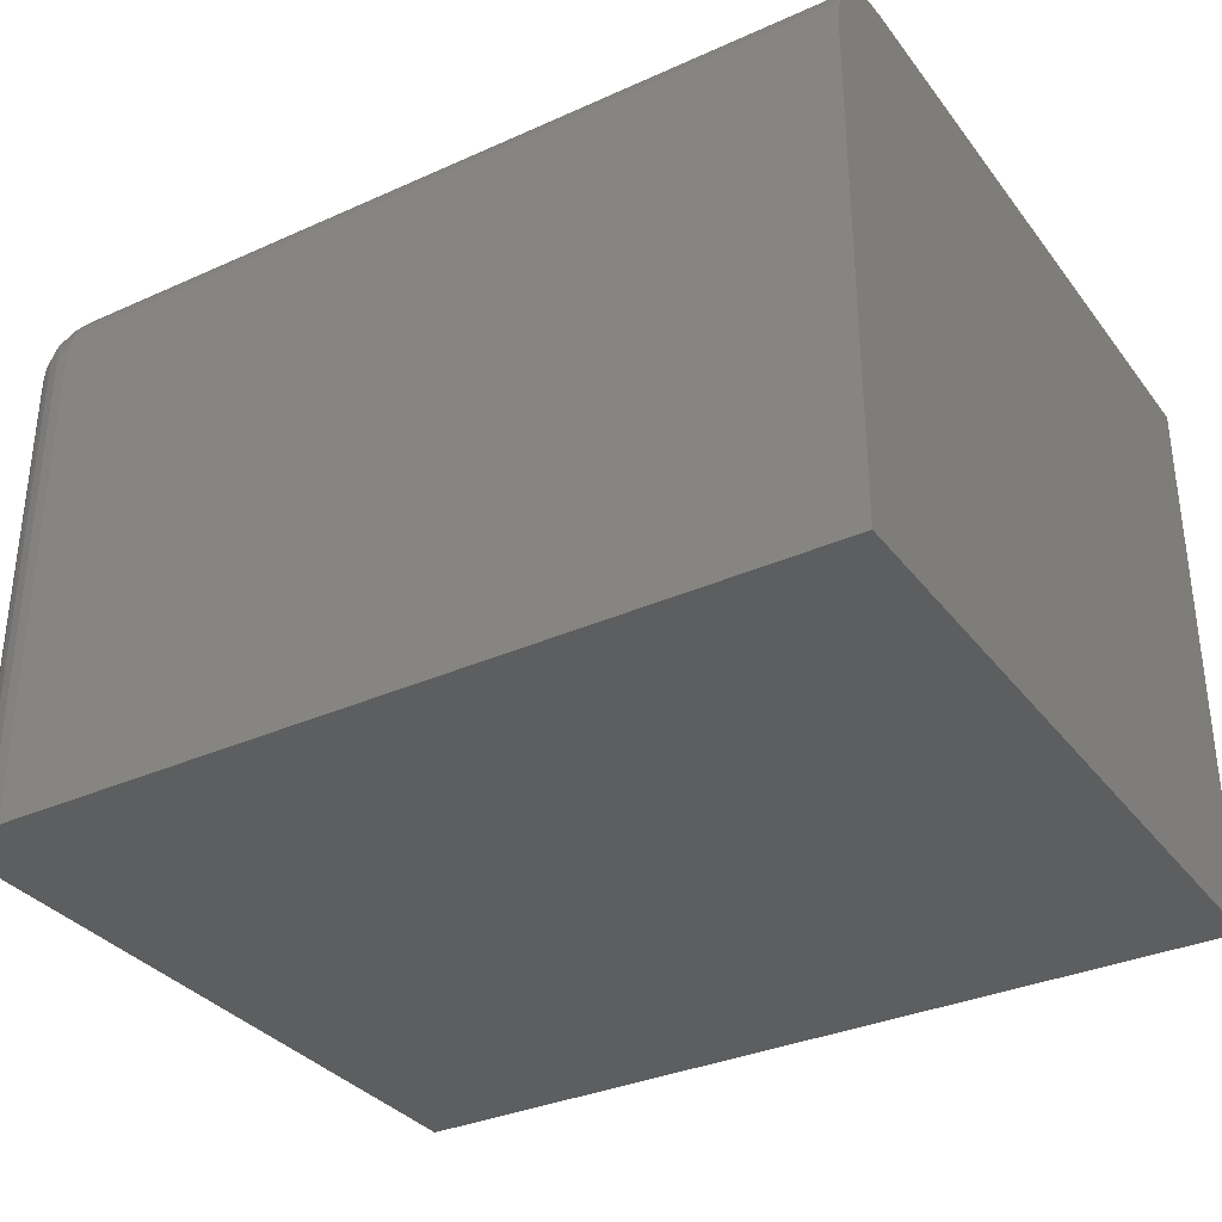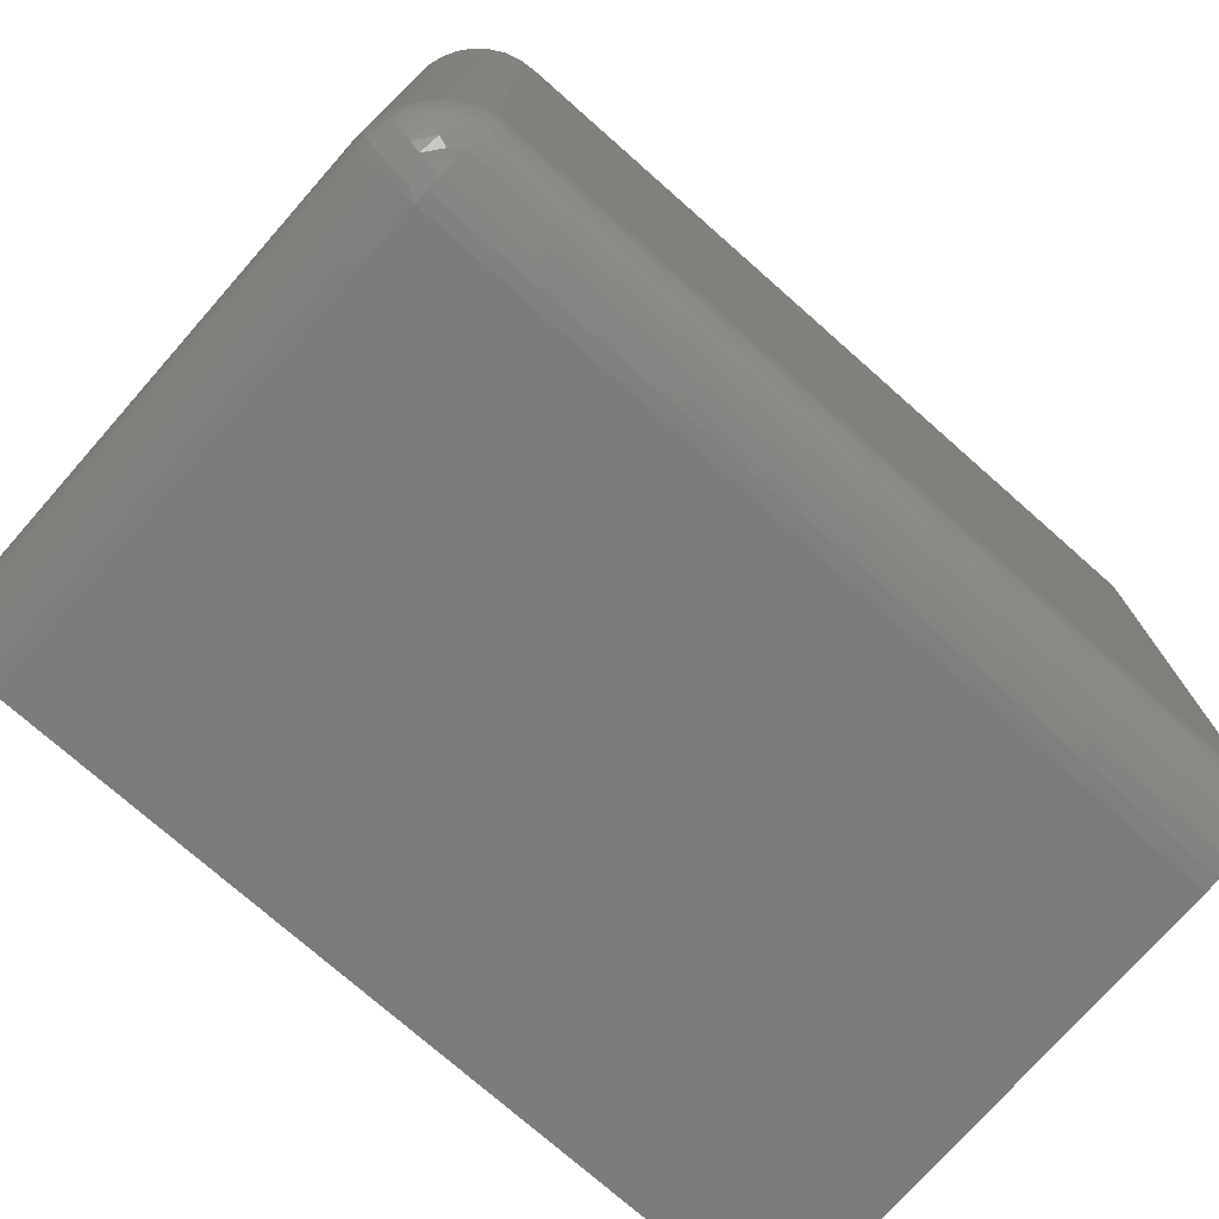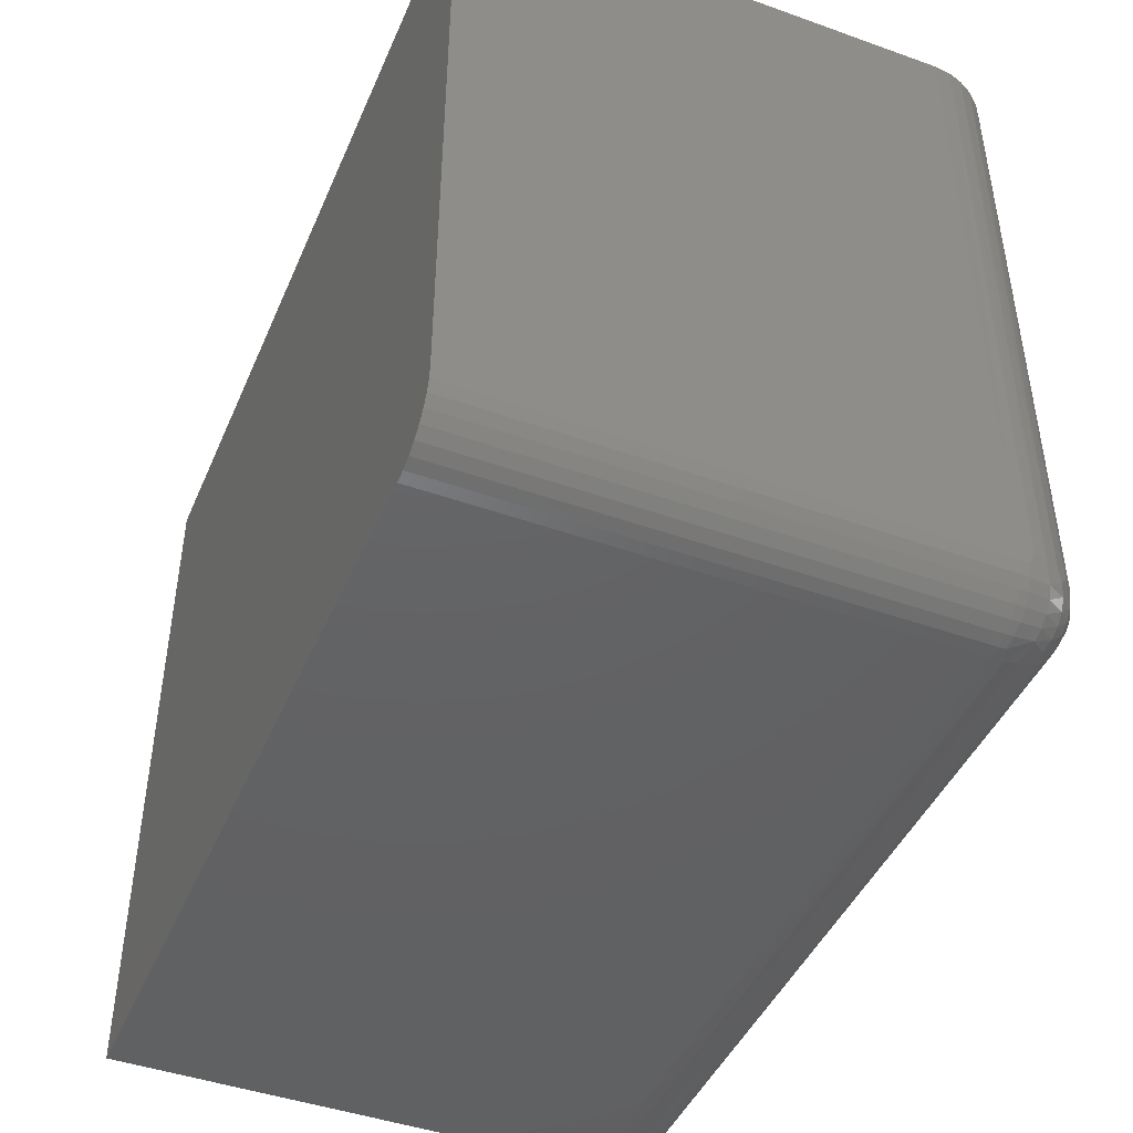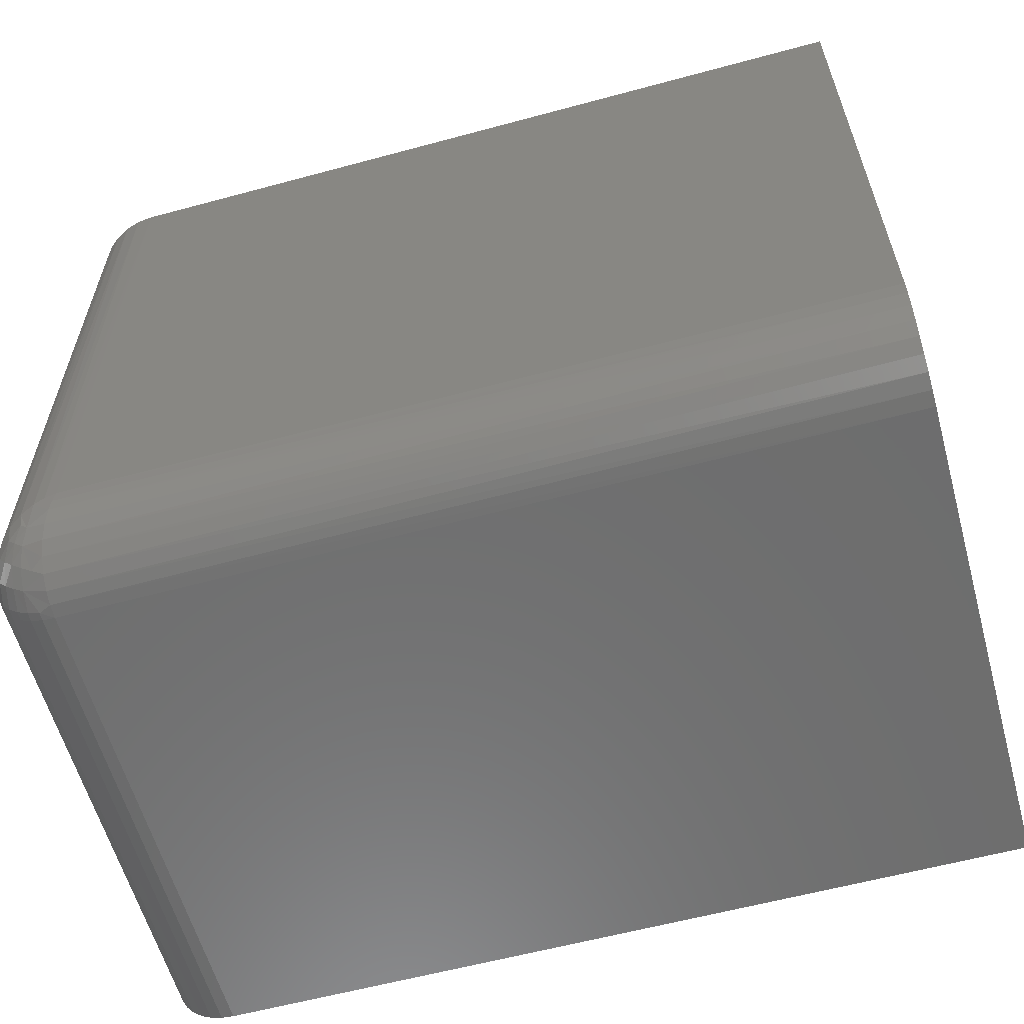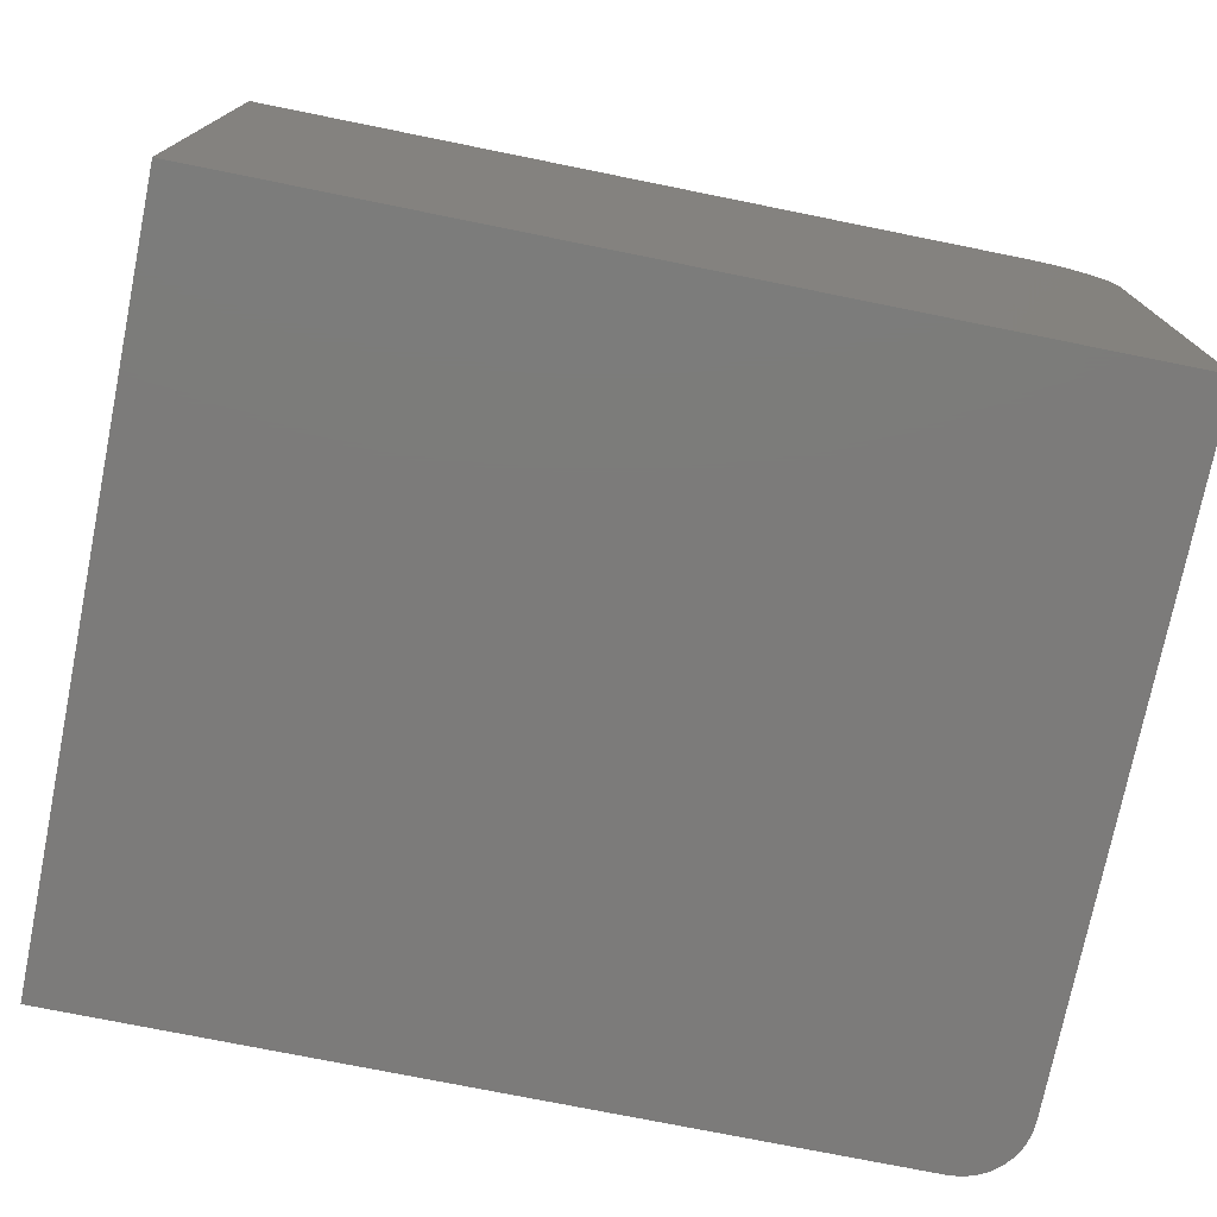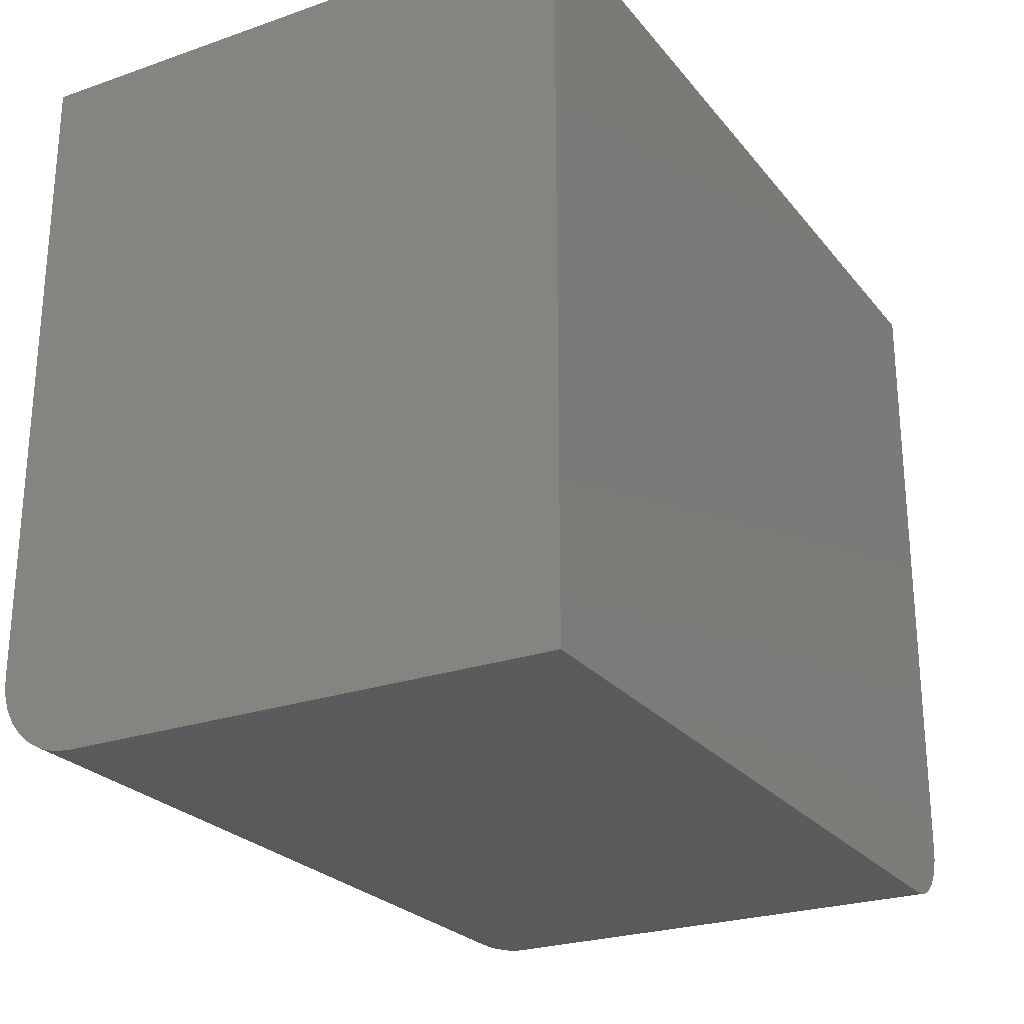
<metadata>
{"format":"stl","ext":"stl","renderer":"f3d","projection":"perspective","resolution":1024,"background":"white","views":[{"elev":-33.6,"azim":-148.5,"up":"+Y"},{"elev":-75.2,"azim":138.6,"up":"+Z"},{"elev":-44.7,"azim":67.5,"up":"+Z"},{"elev":-59.8,"azim":-164.5,"up":"+Z"},{"elev":-74.9,"azim":-11.4,"up":"+Y"},{"elev":-25.0,"azim":-60.7,"up":"+Z"}]}
</metadata>
<code>
# stl→obj: 80 verts, 156 faces
v 0.6953 0 0
v 0.6953 0.4271 0
v 0.706 0 0.001051
v 0.706 0.4271 0.001051
v 0.7162 0 0.004163
v 0.7162 0.4271 0.004163
v 0.7257 0 0.009217
v 0.7257 0.4271 0.009217
v 0.734 0 0.01602
v 0.734 0.4271 0.01602
v 0.7408 0 0.0243
v 0.7408 0.4271 0.0243
v 0.7458 0 0.03376
v 0.7458 0.4271 0.03376
v 0.7489 0 0.04402
v 0.7489 0.4271 0.04402
v 0.75 0 0.05469
v 0.75 0.4271 0.05469
v 0 0 0
v 0 0.4271 0
v 0.6797 0.4974 0.625
v 0.6797 0.4974 0.07031
v 0 0.4974 0.625
v 0 0.4974 0.07031
v 0.75 0 0.625
v 0.75 0.4271 0.625
v 0 0 0.625
v 0.7486 0.4408 0.625
v 0.7446 0.454 0.625
v 0.7382 0.4661 0.625
v 0.7294 0.4768 0.625
v 0.7188 0.4855 0.625
v 0.7066 0.492 0.625
v 0.6934 0.496 0.625
v 0 0.496 0.0566
v 0 0.492 0.04341
v 0 0.4855 0.03125
v 0 0.4768 0.02059
v 0 0.4661 0.01185
v 0 0.454 0.005352
v 0 0.4408 0.001351
v 0.6945 0.4498 0.003792
v 0.6932 0.4621 0.00937
v 0.6915 0.4731 0.01719
v 0.6893 0.4824 0.02695
v 0.6868 0.4897 0.03831
v 0.684 0.4946 0.05085
v 0.6951 0.4386 0.0009545
v 0.6819 0.4966 0.06029
v 0.6991 0.4946 0.06599
v 0.7117 0.4897 0.0632
v 0.723 0.4824 0.06068
v 0.7328 0.4731 0.05851
v 0.7406 0.4621 0.05677
v 0.7462 0.4498 0.05553
v 0.6897 0.4966 0.06808
v 0.749 0.4386 0.0549
v 0.7058 0.4336 0.001349
v 0.7487 0.4336 0.04415
v 0.7025 0.4887 0.04109
v 0.7089 0.4887 0.04752
v 0.7074 0.4802 0.02853
v 0.7024 0.4656 0.01249
v 0.7375 0.4656 0.0476
v 0.7328 0.468 0.03876
v 0.7215 0.4802 0.04259
v 0.7136 0.4523 0.008416
v 0.7416 0.4523 0.03642
v 0.7148 0.4809 0.03517
v 0.7267 0.4692 0.03055
v 0.7195 0.4692 0.02327
v 0.7112 0.468 0.01718
v 0.7365 0.4534 0.02775
v 0.73 0.4538 0.02002
v 0.7223 0.4534 0.0135
v 0.7455 0.4342 0.03397
v 0.716 0.4342 0.004494
v 0.7254 0.4346 0.009552
v 0.7337 0.4347 0.01633
v 0.7404 0.4346 0.02458
f 1 2 3
f 3 2 4
f 3 4 5
f 5 4 6
f 5 6 7
f 7 6 8
f 7 8 9
f 9 8 10
f 9 10 11
f 11 10 12
f 11 12 13
f 13 12 14
f 13 14 15
f 15 14 16
f 15 16 17
f 17 16 18
f 19 20 1
f 1 20 2
f 21 22 23
f 23 22 24
f 17 18 25
f 25 18 26
f 23 27 25
f 23 25 26
f 23 26 28
f 23 28 29
f 23 29 30
f 23 30 31
f 23 31 32
f 23 32 33
f 23 33 34
f 23 34 21
f 24 35 36
f 24 36 37
f 24 37 38
f 24 38 39
f 24 39 40
f 24 40 41
f 24 41 20
f 24 20 19
f 24 19 27
f 24 27 23
f 41 40 42
f 43 42 40
f 40 39 43
f 44 43 39
f 39 38 44
f 45 44 38
f 38 37 45
f 46 45 37
f 37 36 46
f 47 46 36
f 36 35 47
f 2 20 48
f 48 20 41
f 48 41 42
f 24 22 35
f 35 22 49
f 35 49 47
f 34 33 50
f 50 33 51
f 51 33 32
f 51 32 52
f 52 32 31
f 52 31 53
f 53 31 30
f 53 30 54
f 54 30 29
f 54 29 55
f 55 29 28
f 22 21 56
f 56 21 34
f 56 34 50
f 26 18 28
f 28 18 57
f 28 57 55
f 48 58 2
f 16 59 18
f 59 57 18
f 56 50 47
f 49 56 47
f 56 49 22
f 60 50 51
f 60 47 50
f 47 60 46
f 61 60 51
f 60 62 45
f 46 60 45
f 51 52 61
f 62 63 44
f 45 62 44
f 53 64 65
f 66 53 65
f 66 52 53
f 61 52 66
f 67 58 48
f 42 67 48
f 55 57 68
f 64 55 68
f 61 66 69
f 69 60 61
f 62 60 69
f 53 54 64
f 66 65 70
f 70 69 66
f 69 70 71
f 71 62 69
f 72 62 71
f 62 72 63
f 43 44 63
f 64 54 55
f 68 65 64
f 65 68 73
f 73 70 65
f 70 73 74
f 74 71 70
f 75 71 74
f 72 71 75
f 67 72 75
f 63 72 67
f 43 63 67
f 42 43 67
f 57 59 68
f 76 68 59
f 2 58 4
f 4 58 77
f 4 77 6
f 6 77 78
f 6 78 8
f 8 78 79
f 8 79 10
f 10 79 80
f 10 80 12
f 12 80 76
f 12 76 14
f 14 76 59
f 14 59 16
f 58 67 77
f 77 67 75
f 77 75 78
f 78 75 74
f 78 74 79
f 79 74 73
f 79 73 80
f 80 73 68
f 80 68 76
f 17 13 15
f 25 27 19
f 25 19 1
f 25 1 3
f 25 3 5
f 25 5 7
f 25 7 9
f 25 9 11
f 25 11 13
f 25 13 17

</code>
